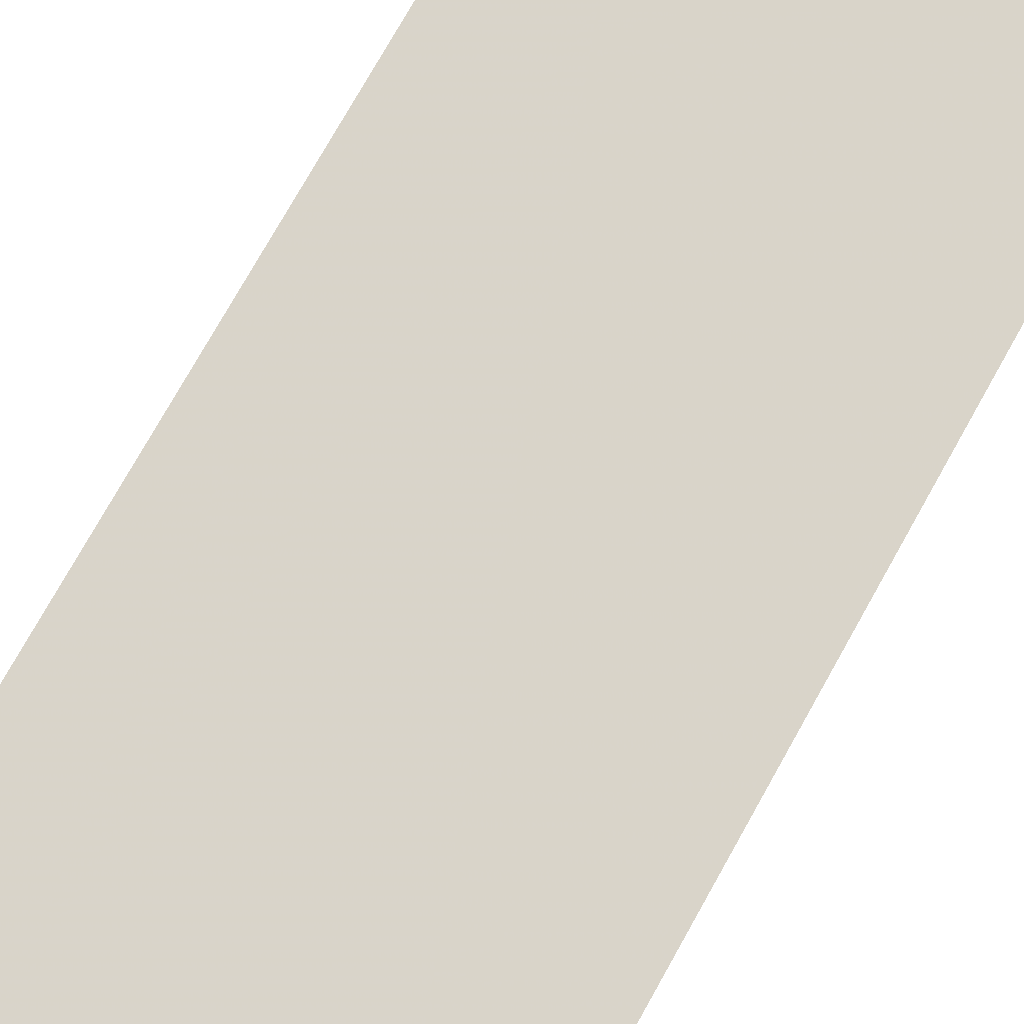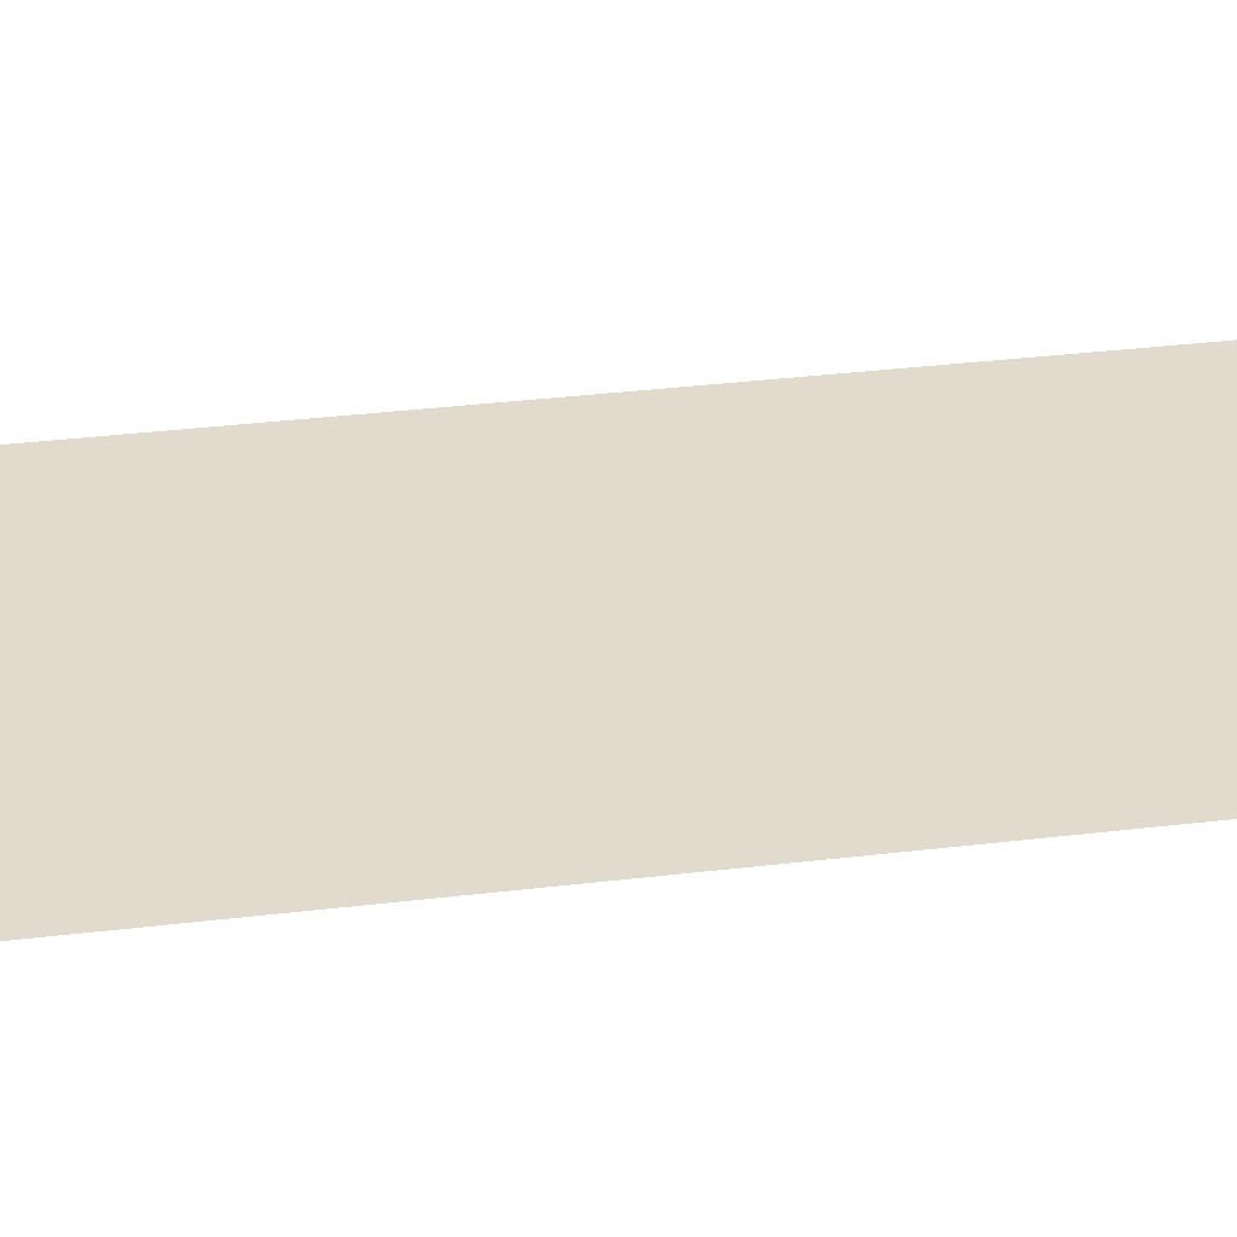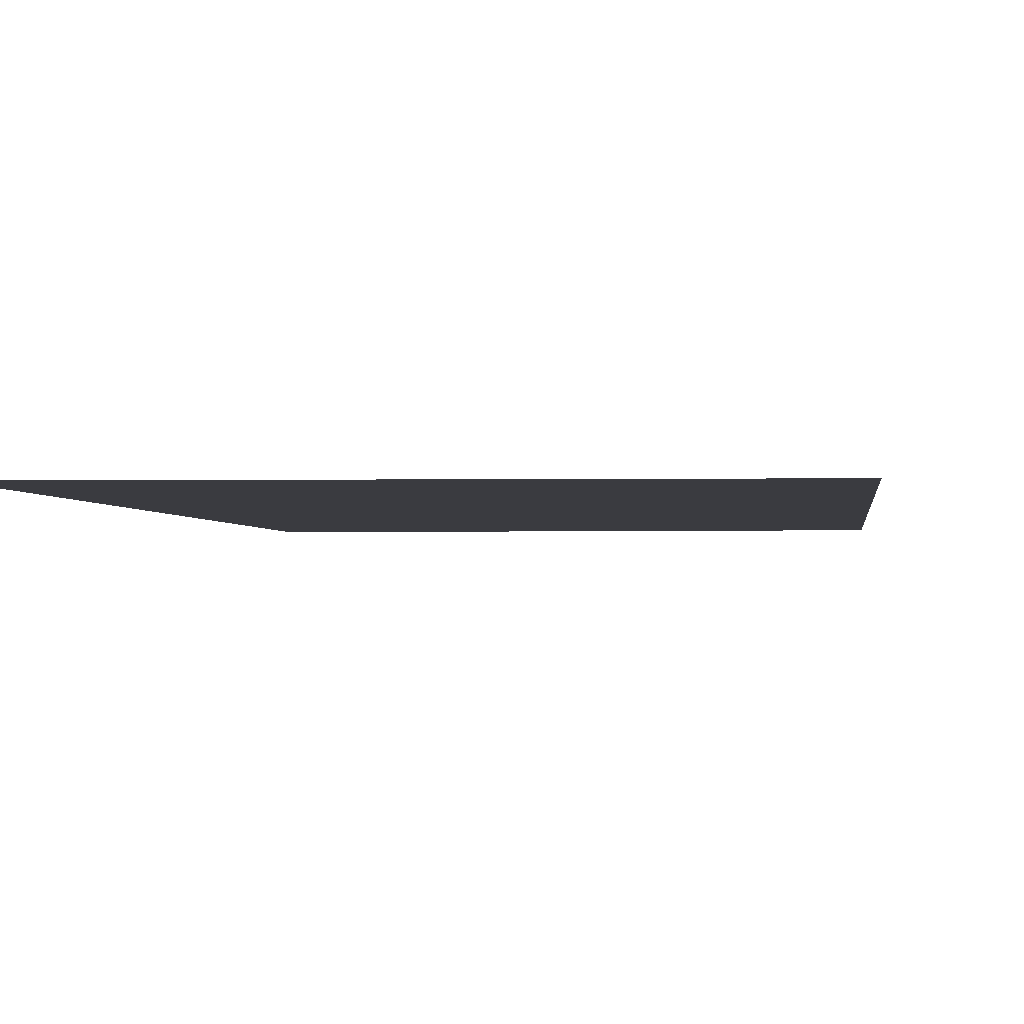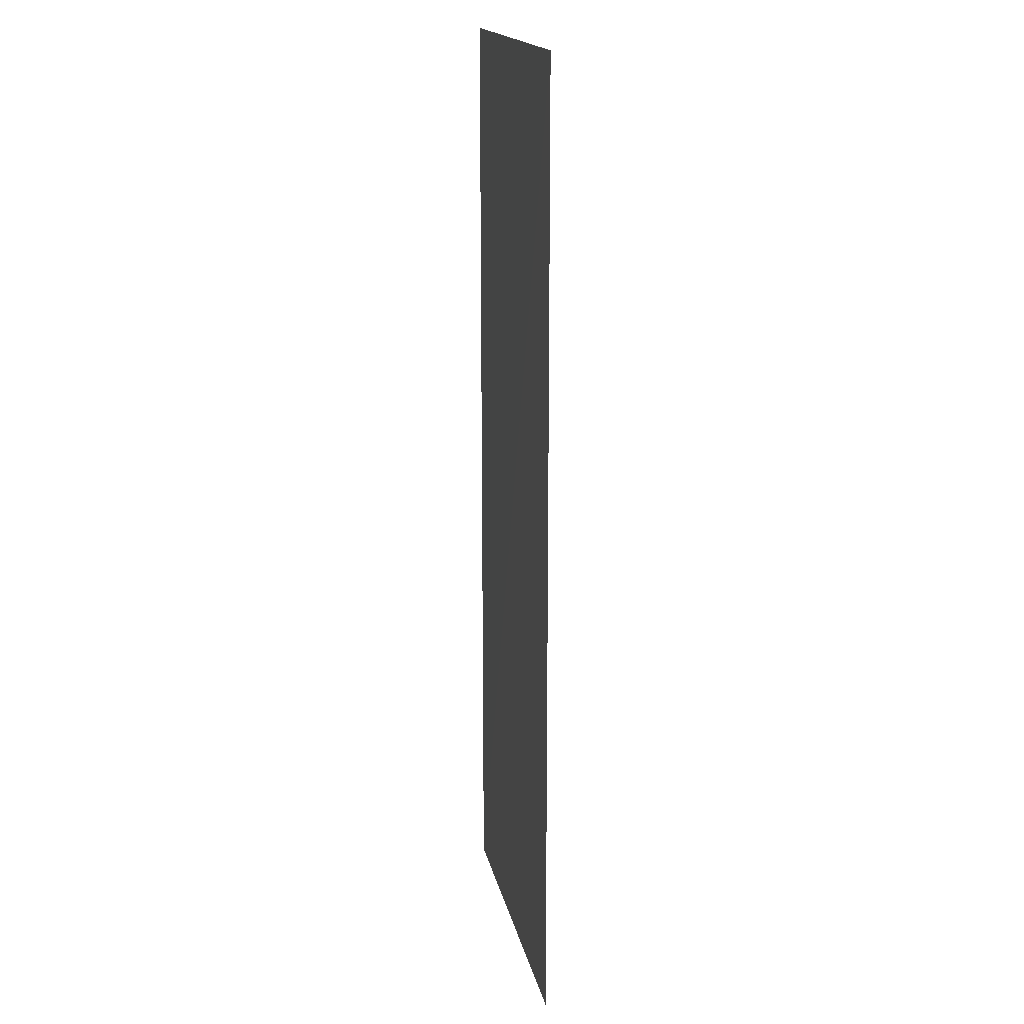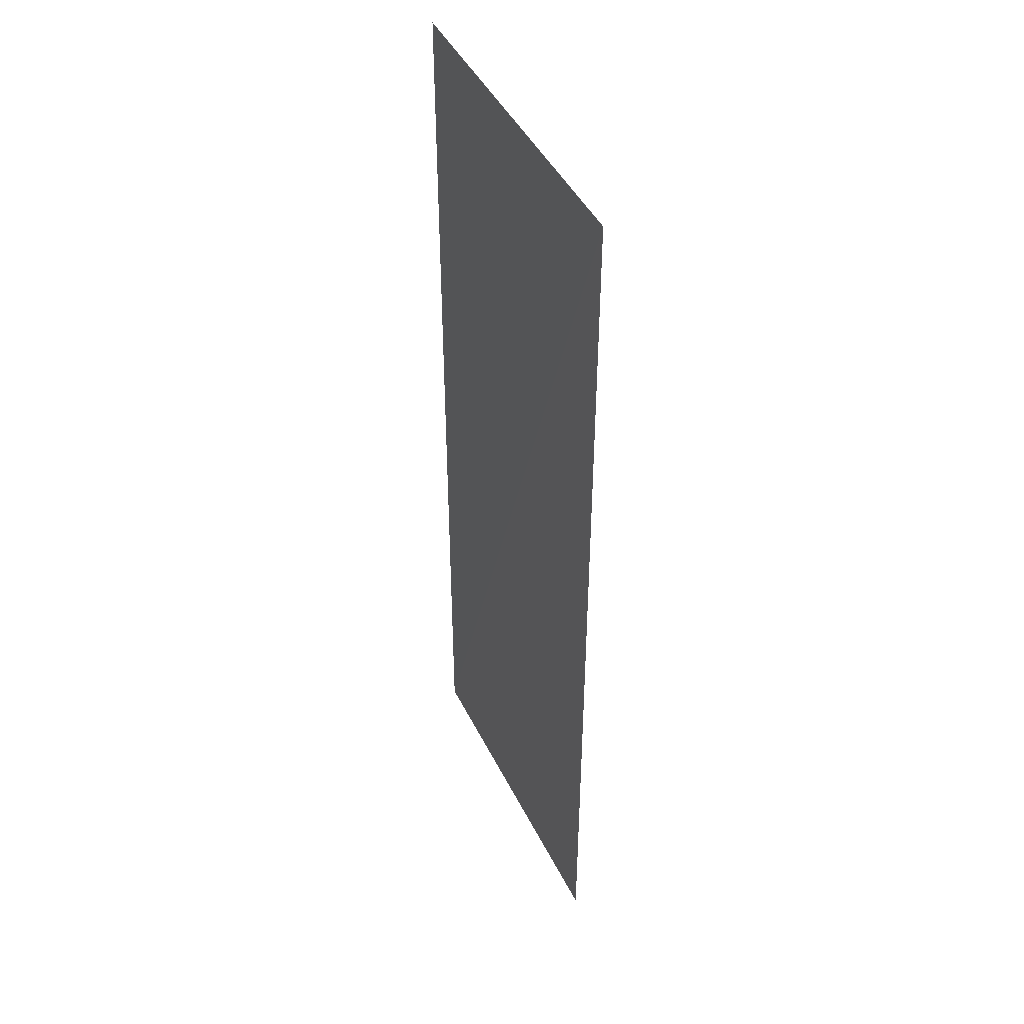
<metadata>
{"format":"obj","ext":"obj","renderer":"f3d","projection":"perspective","resolution":1024,"background":"white","views":[{"elev":74.9,"azim":29.2,"up":"+Z"},{"elev":33.8,"azim":-99.3,"up":"+Z"},{"elev":-1.4,"azim":4.5,"up":"+Z"},{"elev":17.6,"azim":-101.4,"up":"+Y"},{"elev":44.8,"azim":-115.1,"up":"+Y"}]}
</metadata>
<code>
v 0.6412 -1.772 0
v -0.6412 1.772 -0.0027
v -0.6412 -1.772 0
v 0.6412 1.772 0
g Pillar_355_29
f 1 3 2
f 4 1 2

</code>
